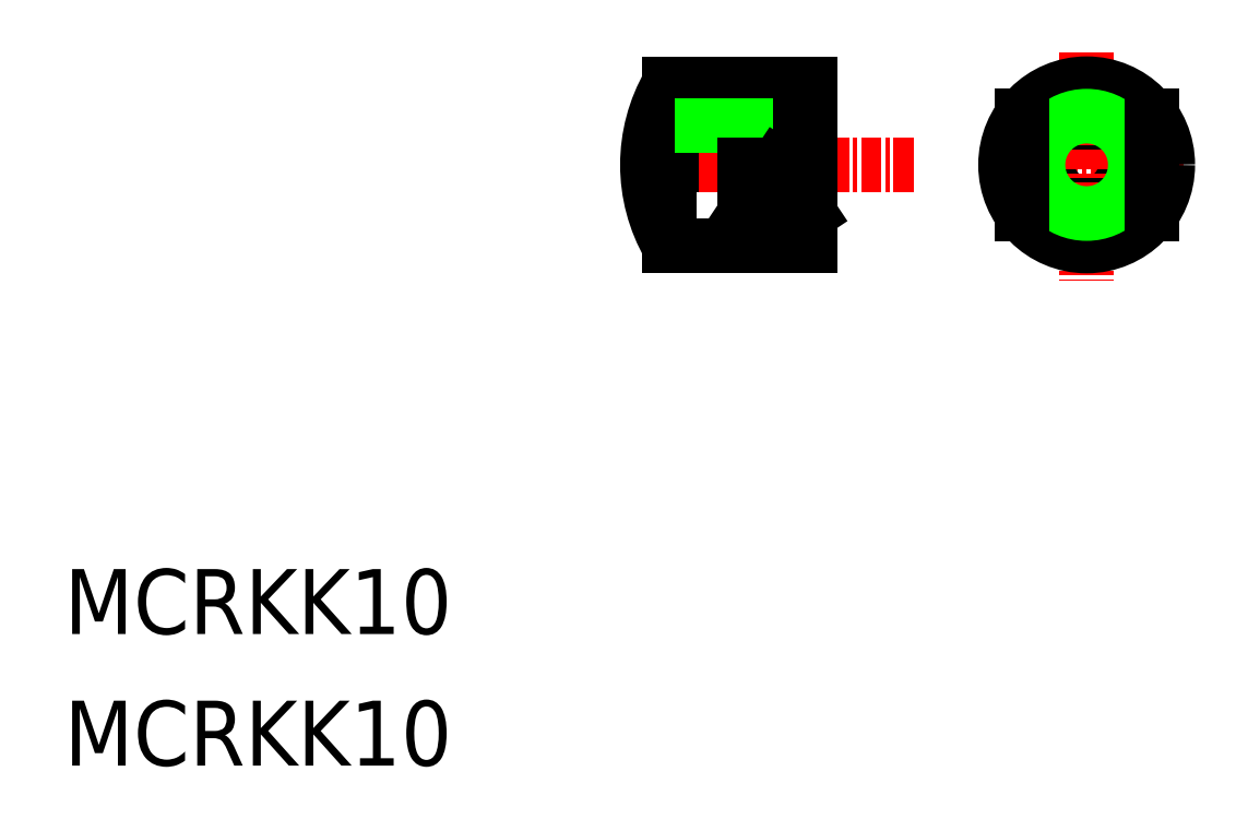
<metadata>
{"format":"dxf","ext":"dxf","renderer":"ezdxf+matplotlib","layout":"modelspace","background":"white","min_lineweight":24,"dpi":150}
</metadata>
<code>
0
SECTION
2
ENTITIES
0
TEXT
8
0
10
-153.4
20
1547
30
0
40
4
1
MCRKK10
0
TEXT
8
0
10
-153.4
20
1539
30
0
40
4
1
MCRKK10
0
LINE
8
CENTER
10
-96.2
20
1576
30
0
11
-84.18
21
1576
31
0
0
CIRCLE
8
0
10
-90.43
20
1576
30
0
40
2.4
0
LINE
8
CENTER
10
-90.43
20
1583
30
0
11
-90.43
21
1568
31
0
0
CIRCLE
8
0
10
-90.43
20
1576
30
0
40
5
0
CIRCLE
8
0
10
-90.43
20
1576
30
0
40
3
0
LINE
8
0
10
-94.43
20
1579
30
0
11
-94.43
21
1573
31
0
0
LINE
8
0
10
-86.43
20
1579
30
0
11
-86.43
21
1573
31
0
0
LINE
8
0
10
-113.5
20
1579
30
0
11
-114.5
21
1578
31
0
0
LINE
8
0
10
-114.5
20
1578
30
0
11
-114.5
21
1576
31
0
0
LINE
8
CENTER
10
-101.1
20
1576
30
0
11
-118.9
21
1576
31
0
0
LINE
8
0
10
-116.2
20
1581
30
0
11
-107.5
21
1581
31
0
0
LINE
8
0
10
-113.5
20
1579
30
0
11
-108.1
21
1579
31
0
0
LINE
8
0
10
-116.2
20
1571
30
0
11
-107.5
21
1571
31
0
0
LINE
8
0
10
-116.2
20
1576
30
0
11
-116.2
21
1571
31
0
0
ARC
8
0
10
-107.5
20
1576
30
0
40
10
50
150
51
210
0
LINE
8
0
10
-107.5
20
1571
30
0
11
-107.5
21
1581
31
0
0
LINE
8
0
10
-108.1
20
1579
30
0
11
-108.1
21
1578
31
0
0
LINE
8
0
10
-114.1
20
1578
30
0
11
-108.1
21
1578
31
0
0
LINE
8
0
10
-107.5
20
1573
30
0
11
-111.5
21
1573
31
0
0
LINE
8
0
10
-109.5
20
1576
30
0
11
-107.5
21
1573
31
0
0
LINE
8
0
10
-111.5
20
1576
30
0
11
-111.5
21
1573
31
0
0
LINE
8
0
10
-111.5
20
1573
30
0
11
-109.5
21
1576
31
0
0
LINE
8
0
10
-108.1
20
1578
30
0
11
-107.5
21
1578
31
0
0
ENDSEC
0
EOF

</code>
